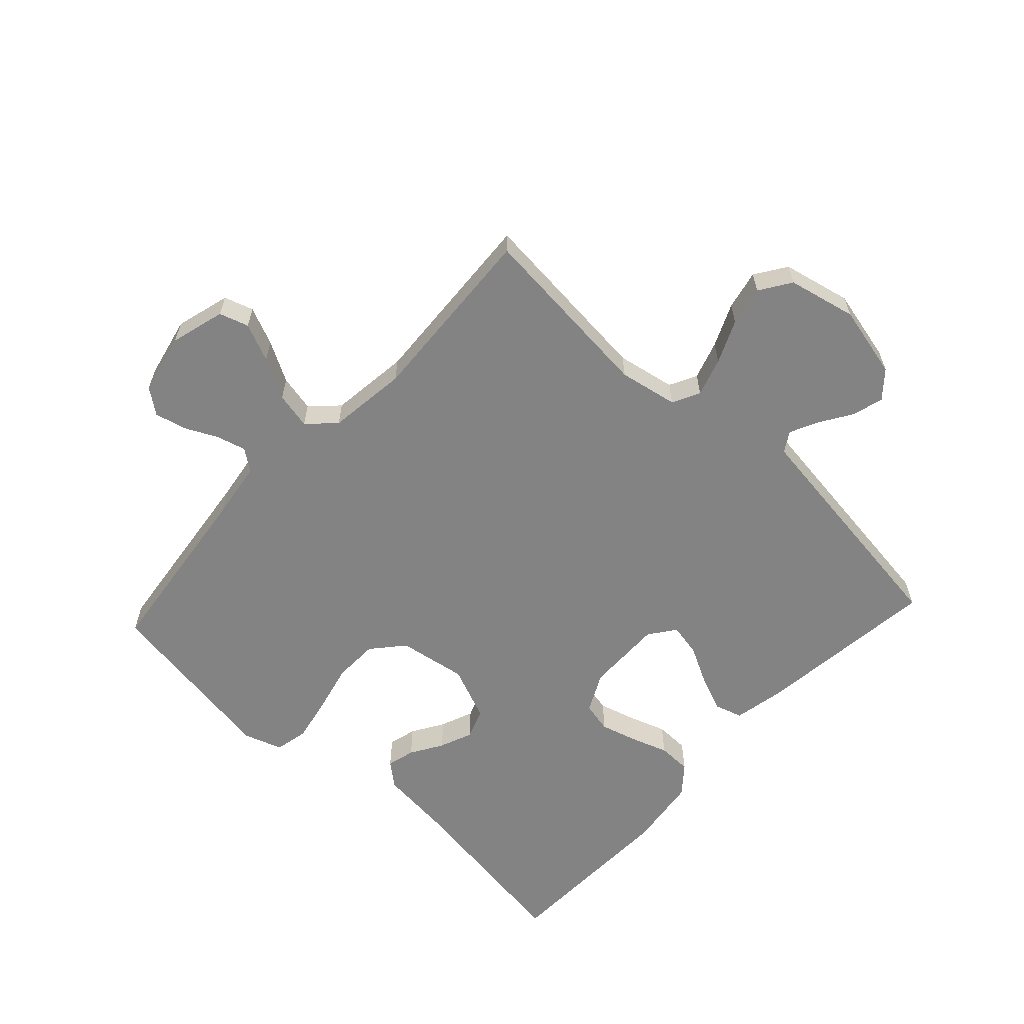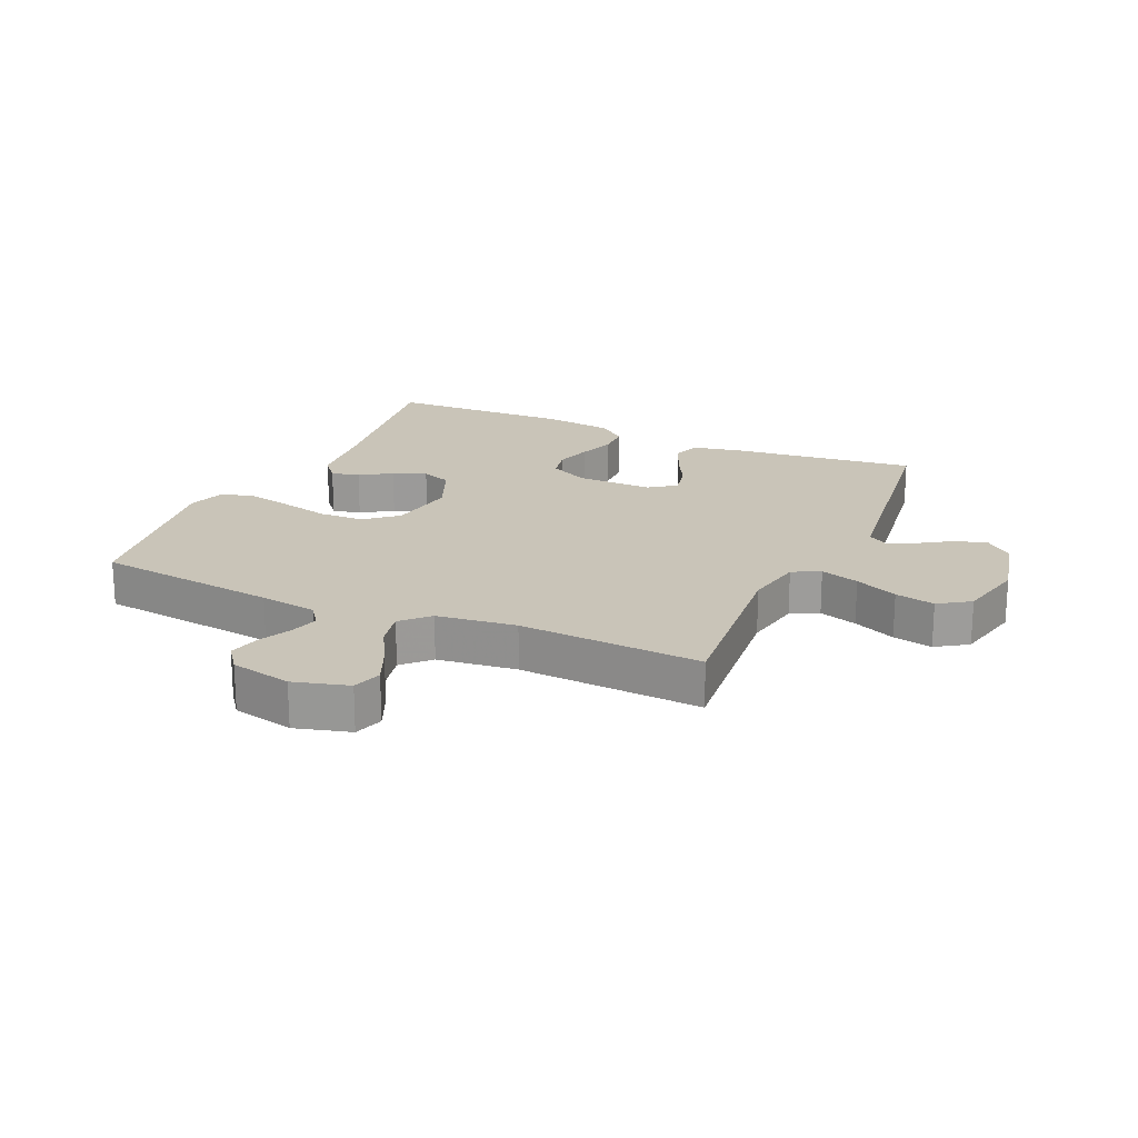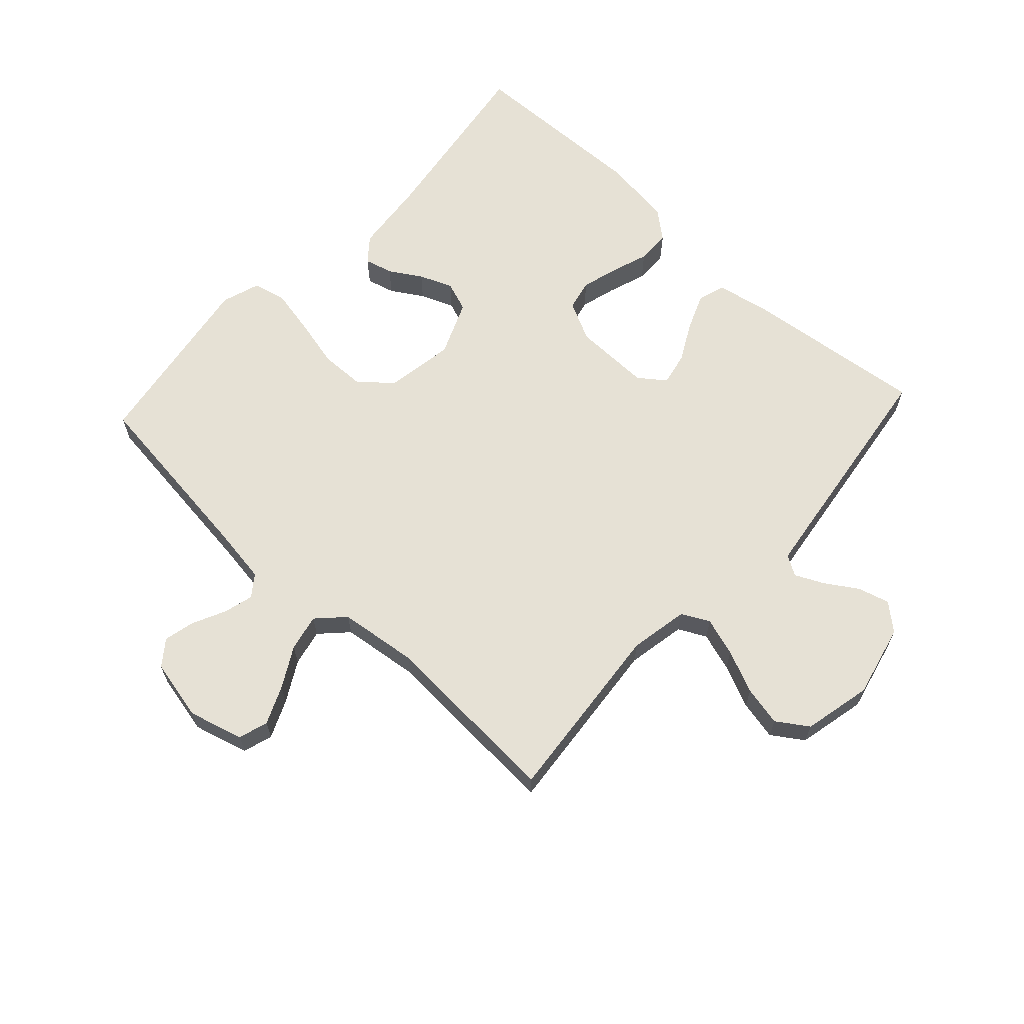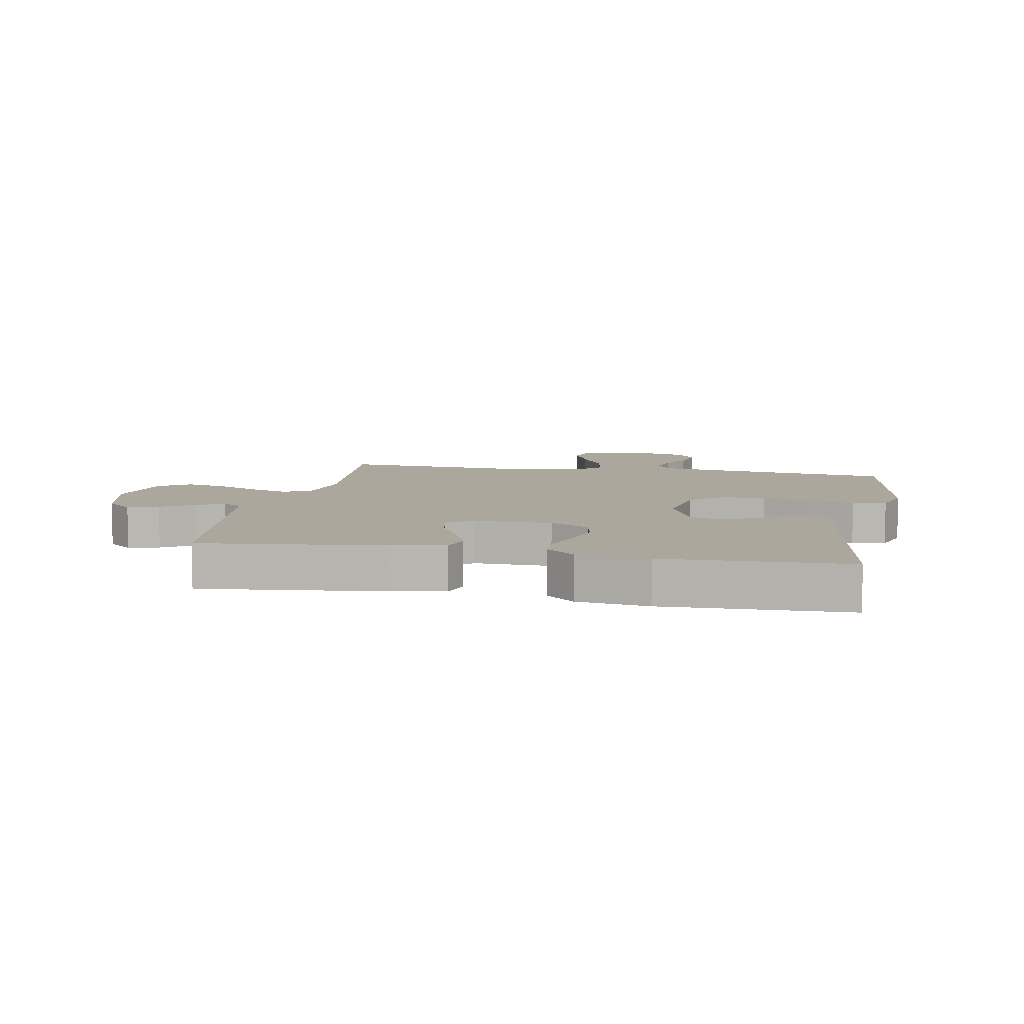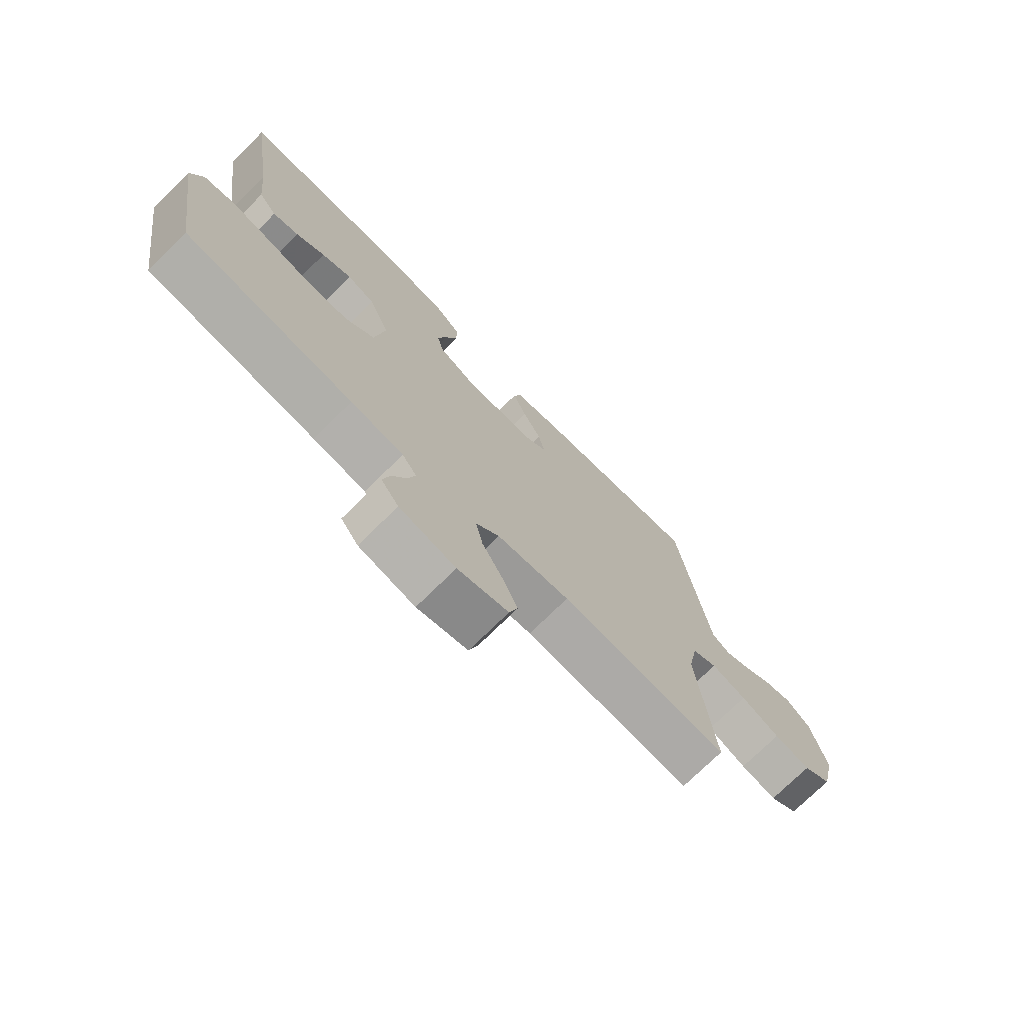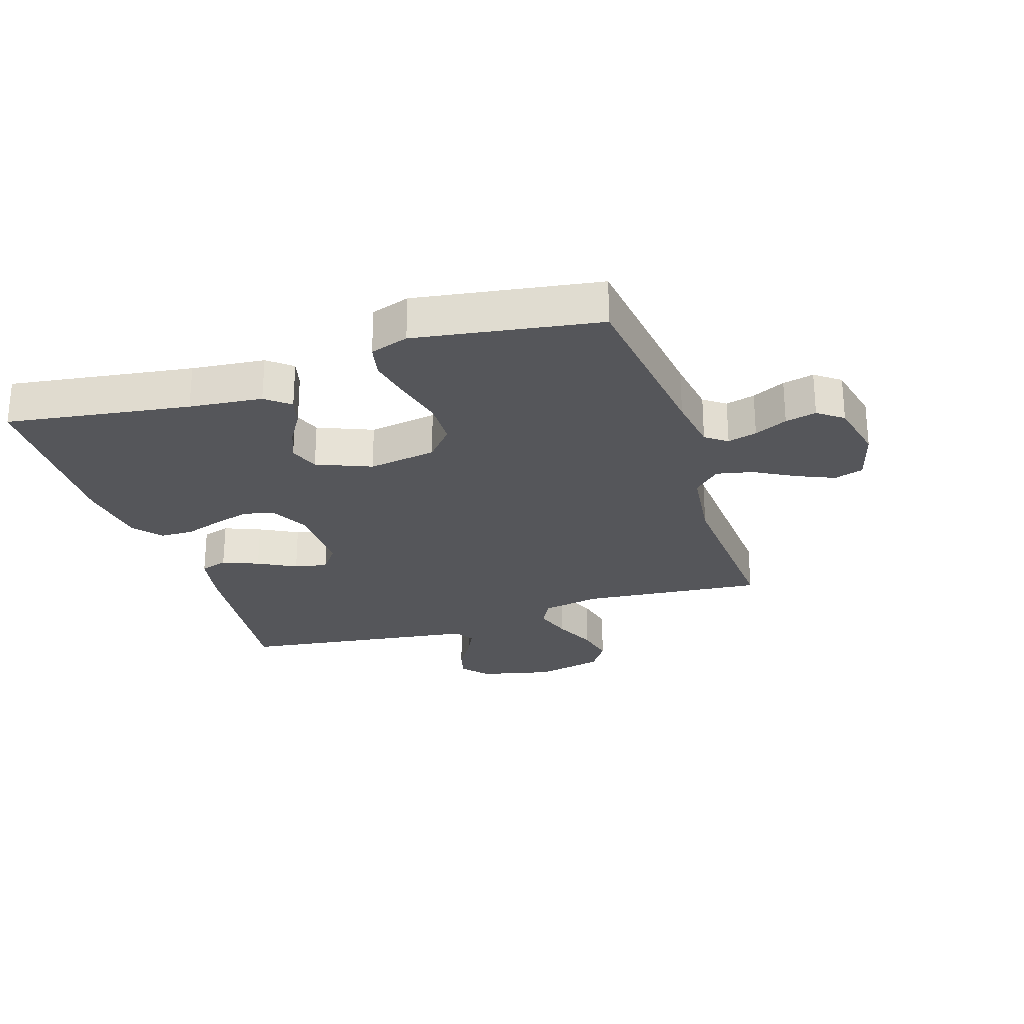
<metadata>
{"format":"obj","ext":"obj","renderer":"f3d","projection":"perspective","resolution":1024,"background":"white","views":[{"elev":-61.2,"azim":-132.8,"up":"+Y"},{"elev":20.2,"azim":-155.8,"up":"+Y"},{"elev":64.5,"azim":-137.3,"up":"+Y"},{"elev":8.3,"azim":10.8,"up":"+Y"},{"elev":-74.0,"azim":134.6,"up":"+Z"},{"elev":-26.0,"azim":107.9,"up":"+Y"}]}
</metadata>
<code>
v -0.5 0.07 0.5
v -0.2 0.07 0.465
v -0.115 0.07 0.448
v -0.101 0.07 0.403
v -0.125 0.07 0.344
v -0.158 0.07 0.282
v -0.169 0.07 0.228
v -0.126 0.07 0.196
v 0 0.07 0.198
v 0.064 0.07 0.23
v 0.075 0.07 0.28
v 0.058 0.07 0.34
v 0.037 0.07 0.401
v 0.038 0.07 0.456
v 0.084 0.07 0.494
v 0.2 0.07 0.509
v 0.5 0.07 0.5
v 0.456 0.07 0.2
v 0.444 0.07 0.08
v 0.412 0.07 0.041
v 0.366 0.07 0.053
v 0.314 0.07 0.085
v 0.26 0.07 0.107
v 0.211 0.07 0.089
v 0.174 0.07 0
v 0.192 0.07 -0.112
v 0.244 0.07 -0.157
v 0.317 0.07 -0.159
v 0.397 0.07 -0.14
v 0.471 0.07 -0.125
v 0.526 0.07 -0.137
v 0.547 0.07 -0.2
v 0.5 0.07 -0.5
v 0.2 0.07 -0.537
v 0.106 0.07 -0.551
v 0.08 0.07 -0.586
v 0.093 0.07 -0.634
v 0.119 0.07 -0.688
v 0.131 0.07 -0.739
v 0.1 0.07 -0.78
v 0 0.07 -0.802
v -0.09 0.07 -0.777
v -0.105 0.07 -0.729
v -0.078 0.07 -0.667
v -0.041 0.07 -0.601
v -0.028 0.07 -0.541
v -0.07 0.07 -0.498
v -0.2 0.07 -0.482
v -0.5 0.07 -0.5
v -0.471 0.07 -0.2
v -0.489 0.07 -0.104
v -0.534 0.07 -0.081
v -0.597 0.07 -0.101
v -0.667 0.07 -0.132
v -0.732 0.07 -0.146
v -0.783 0.07 -0.112
v -0.808 0.07 0
v -0.78 0.07 0.119
v -0.737 0.07 0.156
v -0.686 0.07 0.142
v -0.633 0.07 0.108
v -0.587 0.07 0.086
v -0.554 0.07 0.106
v -0.541 0.07 0.2
v -0.5 0 0.5
v -0.2 0 0.465
v -0.115 0 0.448
v -0.101 0 0.403
v -0.125 0 0.344
v -0.158 0 0.282
v -0.169 0 0.228
v -0.126 0 0.196
v 0 0 0.198
v 0.064 0 0.23
v 0.075 0 0.28
v 0.058 0 0.34
v 0.037 0 0.401
v 0.038 0 0.456
v 0.084 0 0.494
v 0.2 0 0.509
v 0.5 0 0.5
v 0.456 0 0.2
v 0.444 0 0.08
v 0.412 0 0.041
v 0.366 0 0.053
v 0.314 0 0.085
v 0.26 0 0.107
v 0.211 0 0.089
v 0.174 0 0
v 0.192 0 -0.112
v 0.244 0 -0.157
v 0.317 0 -0.159
v 0.397 0 -0.14
v 0.471 0 -0.125
v 0.526 0 -0.137
v 0.547 0 -0.2
v 0.5 0 -0.5
v 0.2 0 -0.537
v 0.106 0 -0.551
v 0.08 0 -0.586
v 0.093 0 -0.634
v 0.119 0 -0.688
v 0.131 0 -0.739
v 0.1 0 -0.78
v 0 0 -0.802
v -0.09 0 -0.777
v -0.105 0 -0.729
v -0.078 0 -0.667
v -0.041 0 -0.601
v -0.028 0 -0.541
v -0.07 0 -0.498
v -0.2 0 -0.482
v -0.5 0 -0.5
v -0.471 0 -0.2
v -0.489 0 -0.104
v -0.534 0 -0.081
v -0.597 0 -0.101
v -0.667 0 -0.132
v -0.732 0 -0.146
v -0.783 0 -0.112
v -0.808 0 0
v -0.78 0 0.119
v -0.737 0 0.156
v -0.686 0 0.142
v -0.633 0 0.108
v -0.587 0 0.086
v -0.554 0 0.106
v -0.541 0 0.2
f 59 60 61
f 58 59 61
f 57 58 61
f 56 57 61
f 55 56 61
f 54 55 61
f 53 54 61
f 52 53 61 62
f 51 52 62 63
f 48 49 50
f 47 48 50 51
f 43 44 45
f 42 43 45
f 41 42 45
f 40 41 45
f 39 40 45
f 38 39 45
f 37 38 45
f 36 37 45 46
f 35 36 46 47
f 32 33 34
f 31 32 34
f 30 31 34
f 29 30 34
f 28 29 34
f 34 35 47
f 28 34 47
f 27 28 47
f 20 21 22
f 19 20 22
f 18 19 22
f 18 22 23
f 17 18 23
f 16 17 23
f 15 16 23
f 14 15 23
f 13 14 23
f 12 13 23
f 11 12 23 24
f 4 5 6
f 3 4 6
f 2 3 6
f 1 2 6
f 64 1 6
f 64 6 7
f 51 63 64
f 47 51 64
f 27 47 64
f 26 27 64
f 25 26 64
f 10 11 24 25
f 9 10 25
f 8 9 25
f 8 25 64
f 7 8 64
f 125 124 123
f 125 123 122
f 125 122 121
f 125 121 120
f 125 120 119
f 125 119 118
f 125 118 117
f 126 125 117 116
f 127 126 116 115
f 114 113 112
f 115 114 112 111
f 109 108 107
f 109 107 106
f 109 106 105
f 109 105 104
f 109 104 103
f 109 103 102
f 109 102 101
f 110 109 101 100
f 111 110 100 99
f 98 97 96
f 98 96 95
f 98 95 94
f 98 94 93
f 98 93 92
f 111 99 98
f 111 98 92
f 111 92 91
f 86 85 84
f 86 84 83
f 86 83 82
f 87 86 82
f 87 82 81
f 87 81 80
f 87 80 79
f 87 79 78
f 87 78 77
f 87 77 76
f 88 87 76 75
f 70 69 68
f 70 68 67
f 70 67 66
f 70 66 65
f 70 65 128
f 71 70 128
f 128 127 115
f 128 115 111
f 128 111 91
f 128 91 90
f 128 90 89
f 89 88 75 74
f 89 74 73
f 89 73 72
f 128 89 72
f 128 72 71
f 1 65 66 2
f 2 66 67 3
f 3 67 68 4
f 4 68 69 5
f 5 69 70 6
f 6 70 71 7
f 7 71 72 8
f 8 72 73 9
f 9 73 74 10
f 10 74 75 11
f 11 75 76 12
f 12 76 77 13
f 13 77 78 14
f 14 78 79 15
f 15 79 80 16
f 16 80 81 17
f 17 81 82 18
f 18 82 83 19
f 19 83 84 20
f 20 84 85 21
f 21 85 86 22
f 22 86 87 23
f 23 87 88 24
f 24 88 89 25
f 25 89 90 26
f 26 90 91 27
f 27 91 92 28
f 28 92 93 29
f 29 93 94 30
f 30 94 95 31
f 31 95 96 32
f 32 96 97 33
f 33 97 98 34
f 34 98 99 35
f 35 99 100 36
f 36 100 101 37
f 37 101 102 38
f 38 102 103 39
f 39 103 104 40
f 40 104 105 41
f 41 105 106 42
f 42 106 107 43
f 43 107 108 44
f 44 108 109 45
f 45 109 110 46
f 46 110 111 47
f 47 111 112 48
f 48 112 113 49
f 49 113 114 50
f 50 114 115 51
f 51 115 116 52
f 52 116 117 53
f 53 117 118 54
f 54 118 119 55
f 55 119 120 56
f 56 120 121 57
f 57 121 122 58
f 58 122 123 59
f 59 123 124 60
f 60 124 125 61
f 61 125 126 62
f 62 126 127 63
f 63 127 128 64
f 64 128 65 1

</code>
